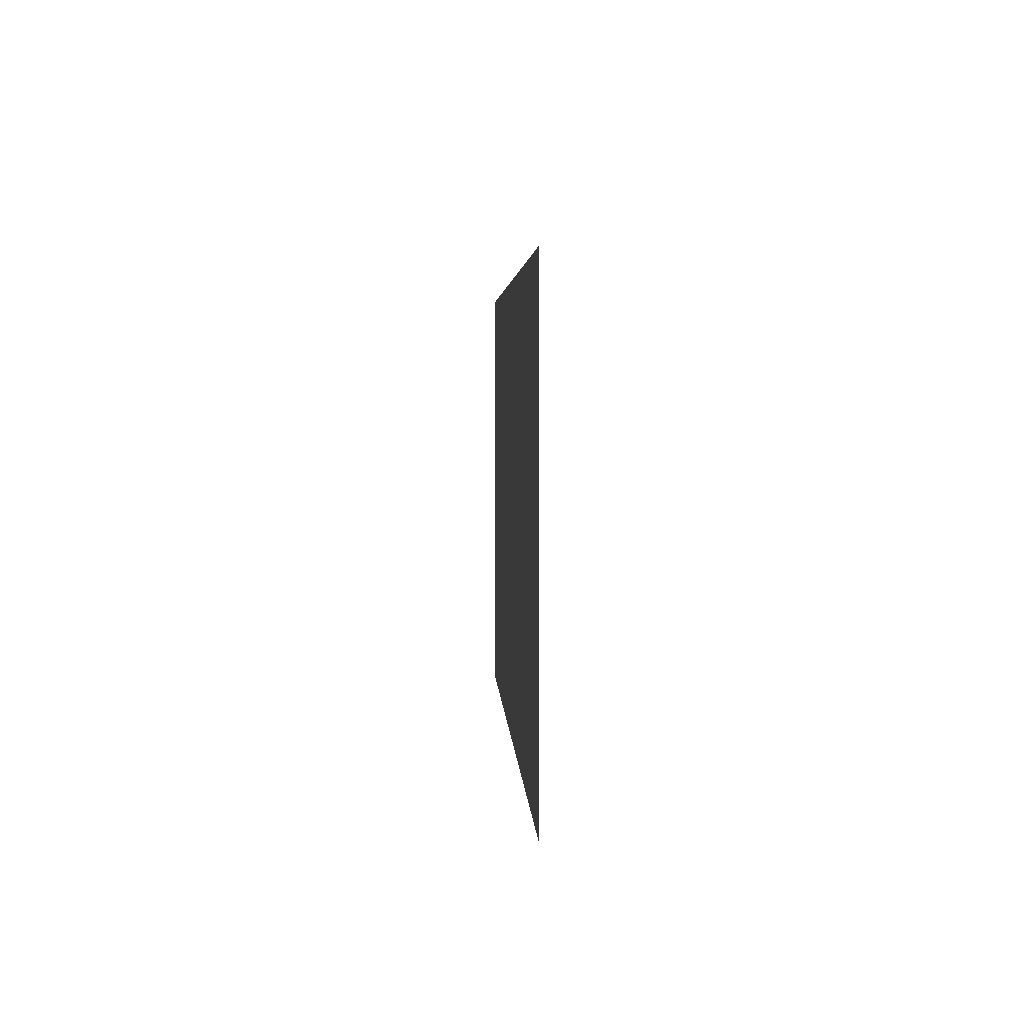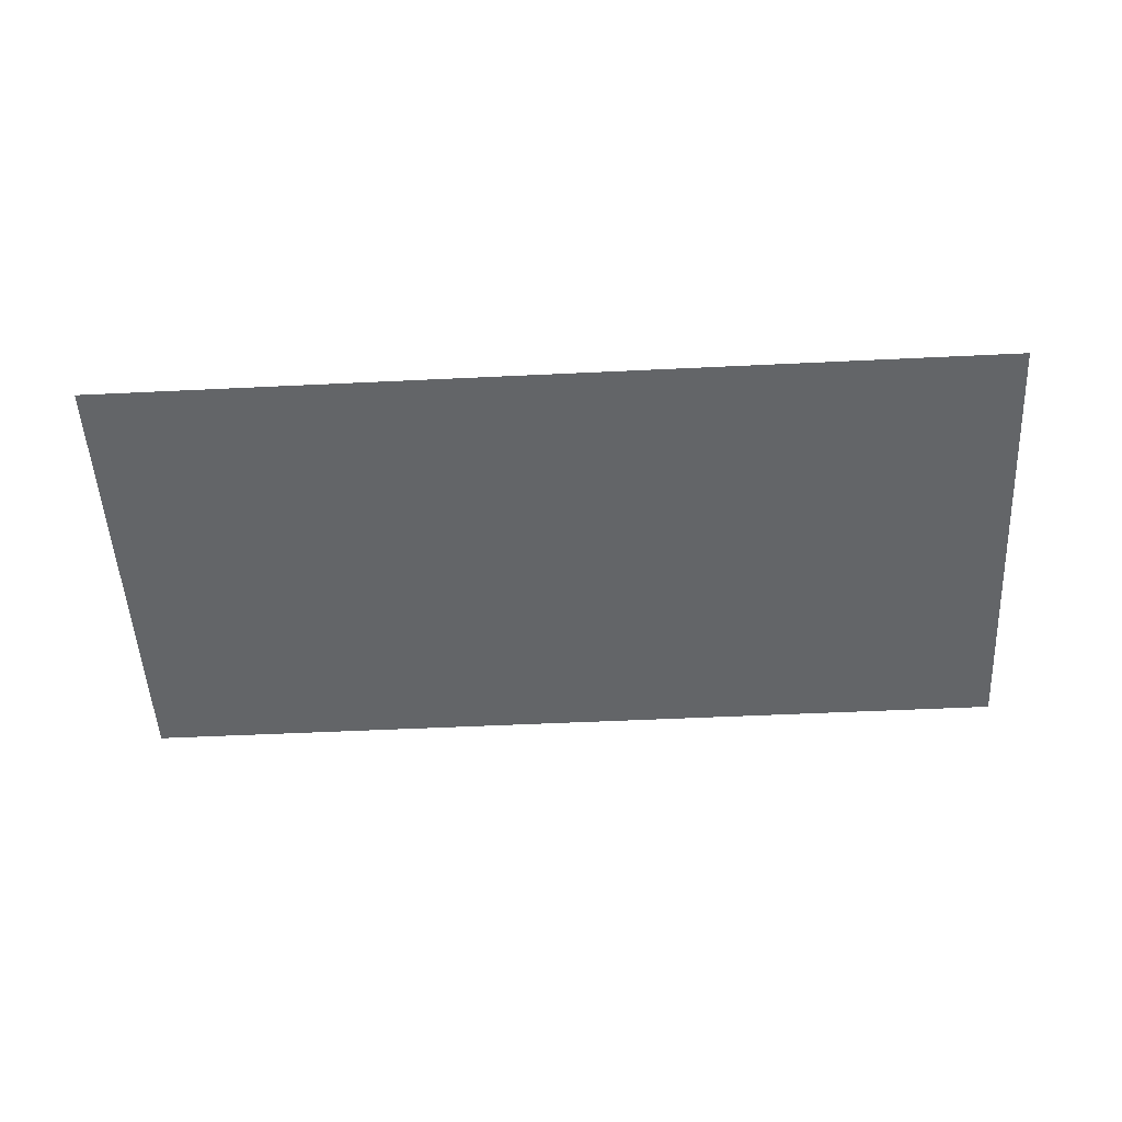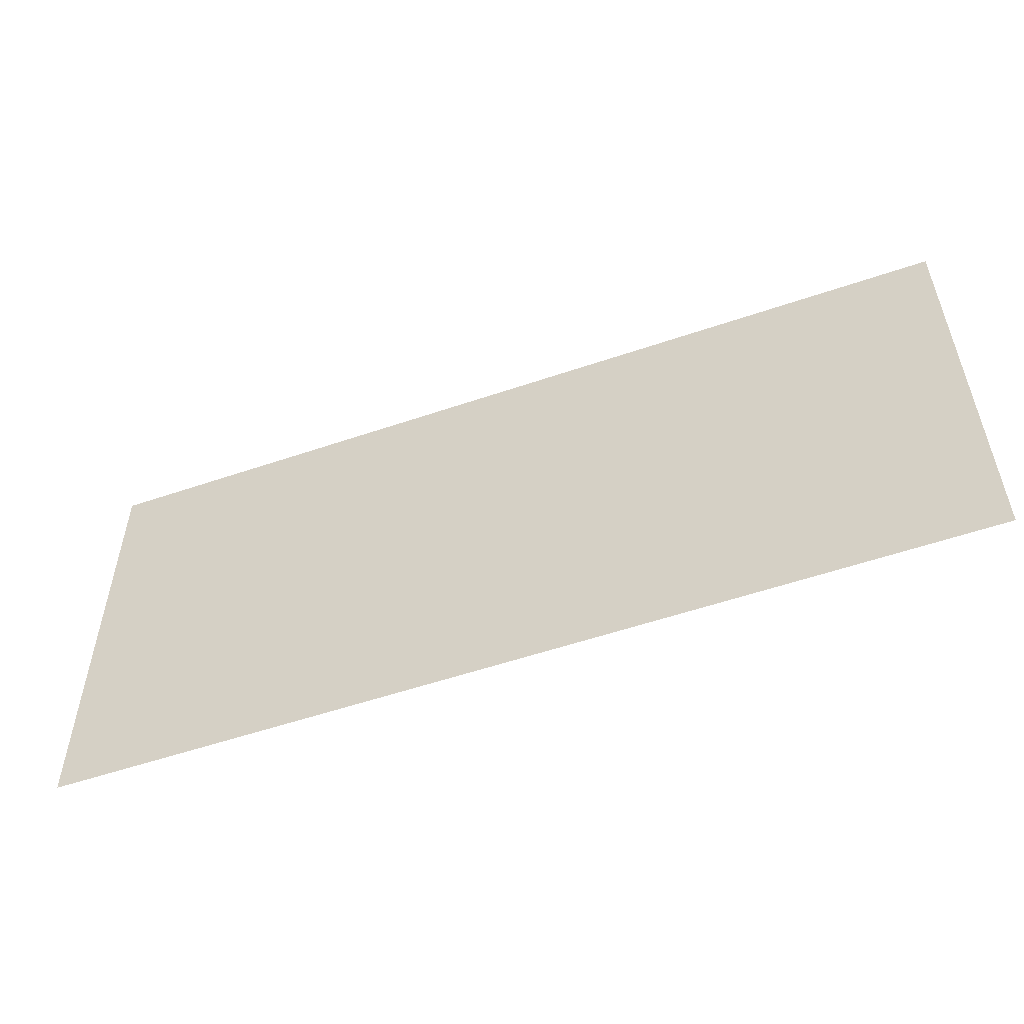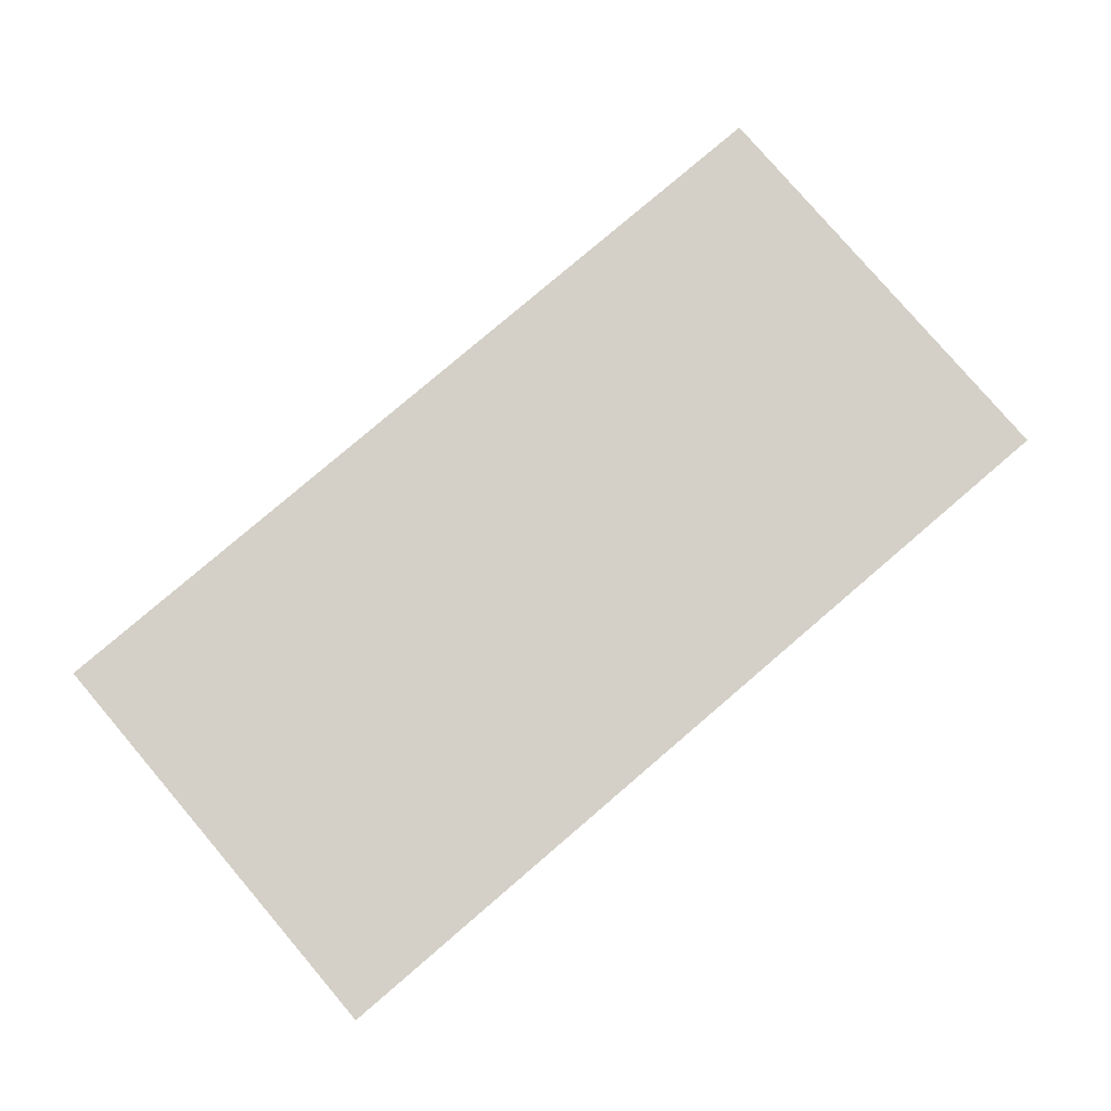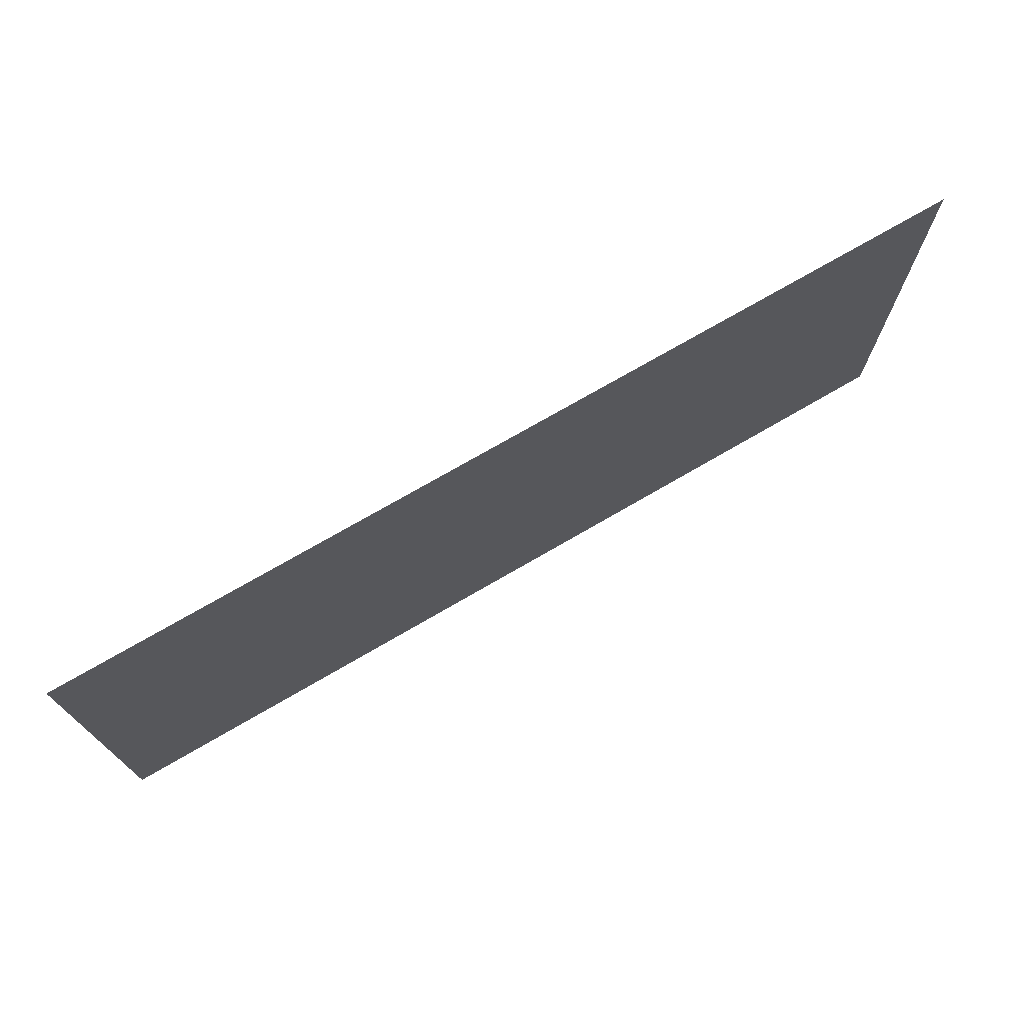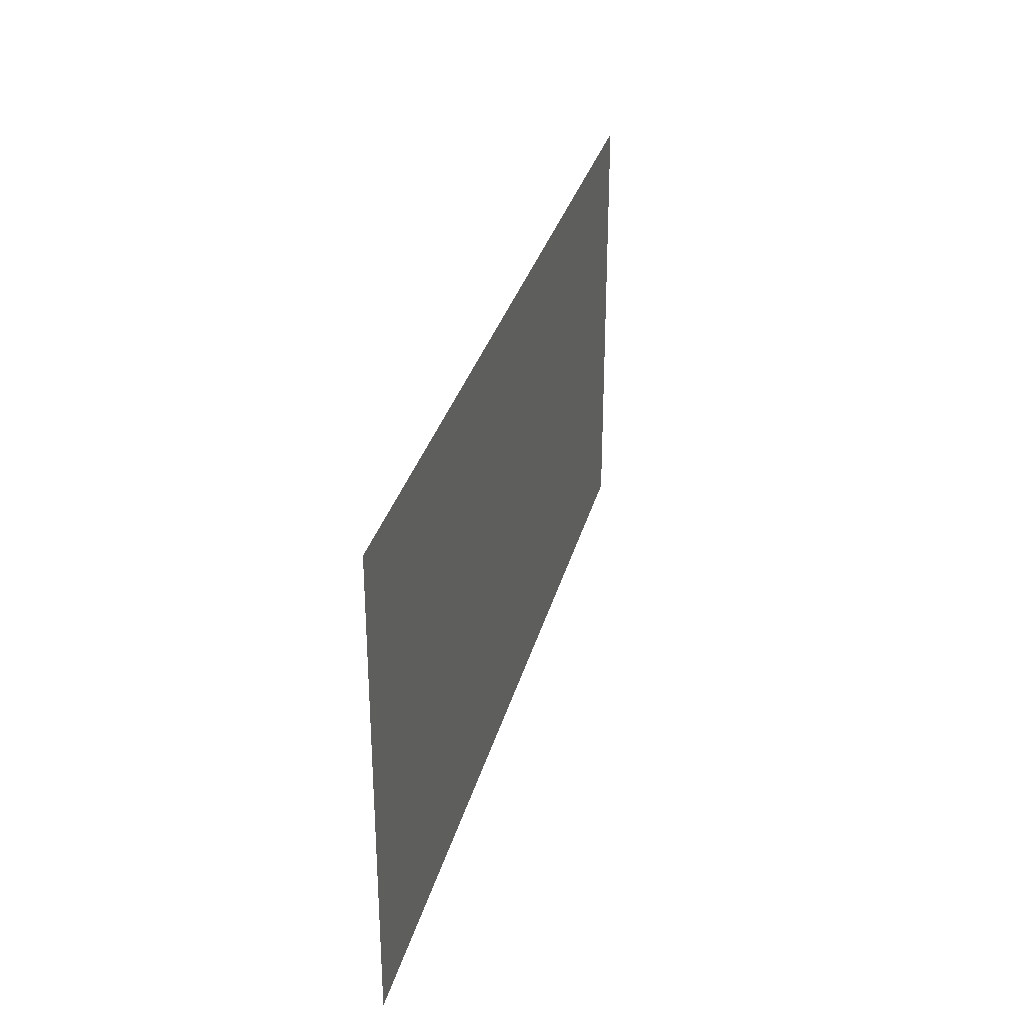
<metadata>
{"format":"obj","ext":"obj","renderer":"f3d","projection":"perspective","resolution":1024,"background":"white","views":[{"elev":3.3,"azim":-92.6,"up":"+Y"},{"elev":-51.4,"azim":3.0,"up":"+Z"},{"elev":-54.2,"azim":20.0,"up":"+Y"},{"elev":80.0,"azim":-40.5,"up":"+Z"},{"elev":73.2,"azim":-30.2,"up":"+Y"},{"elev":31.0,"azim":104.0,"up":"+Y"}]}
</metadata>
<code>
v -416 -208 0
v -432 -208 0
v -432 -192 0
v -416 -192 0
v -432 -208 0
v -448 -208 0
v -448 -192 0
v -432 -192 0
v -448 -208 0
v -464 -208 0
v -464 -192 0
v -448 -192 0
v -464 -208 0
v -480 -208 0
v -480 -192 0
v -464 -192 0
v -416 -224 0
v -432 -224 0
v -432 -208 0
v -416 -208 0
v -432 -224 0
v -448 -224 0
v -448 -208 0
v -432 -208 0
v -448 -224 0
v -464 -224 0
v -464 -208 0
v -448 -208 0
v -464 -224 0
v -480 -224 0
v -480 -208 0
v -464 -208 0
g village_mesh_0005
f 1 2 3 4
f 5 6 7 8
f 9 10 11 12
f 13 14 15 16
f 17 18 19 20
f 21 22 23 24
f 25 26 27 28
f 29 30 31 32

</code>
